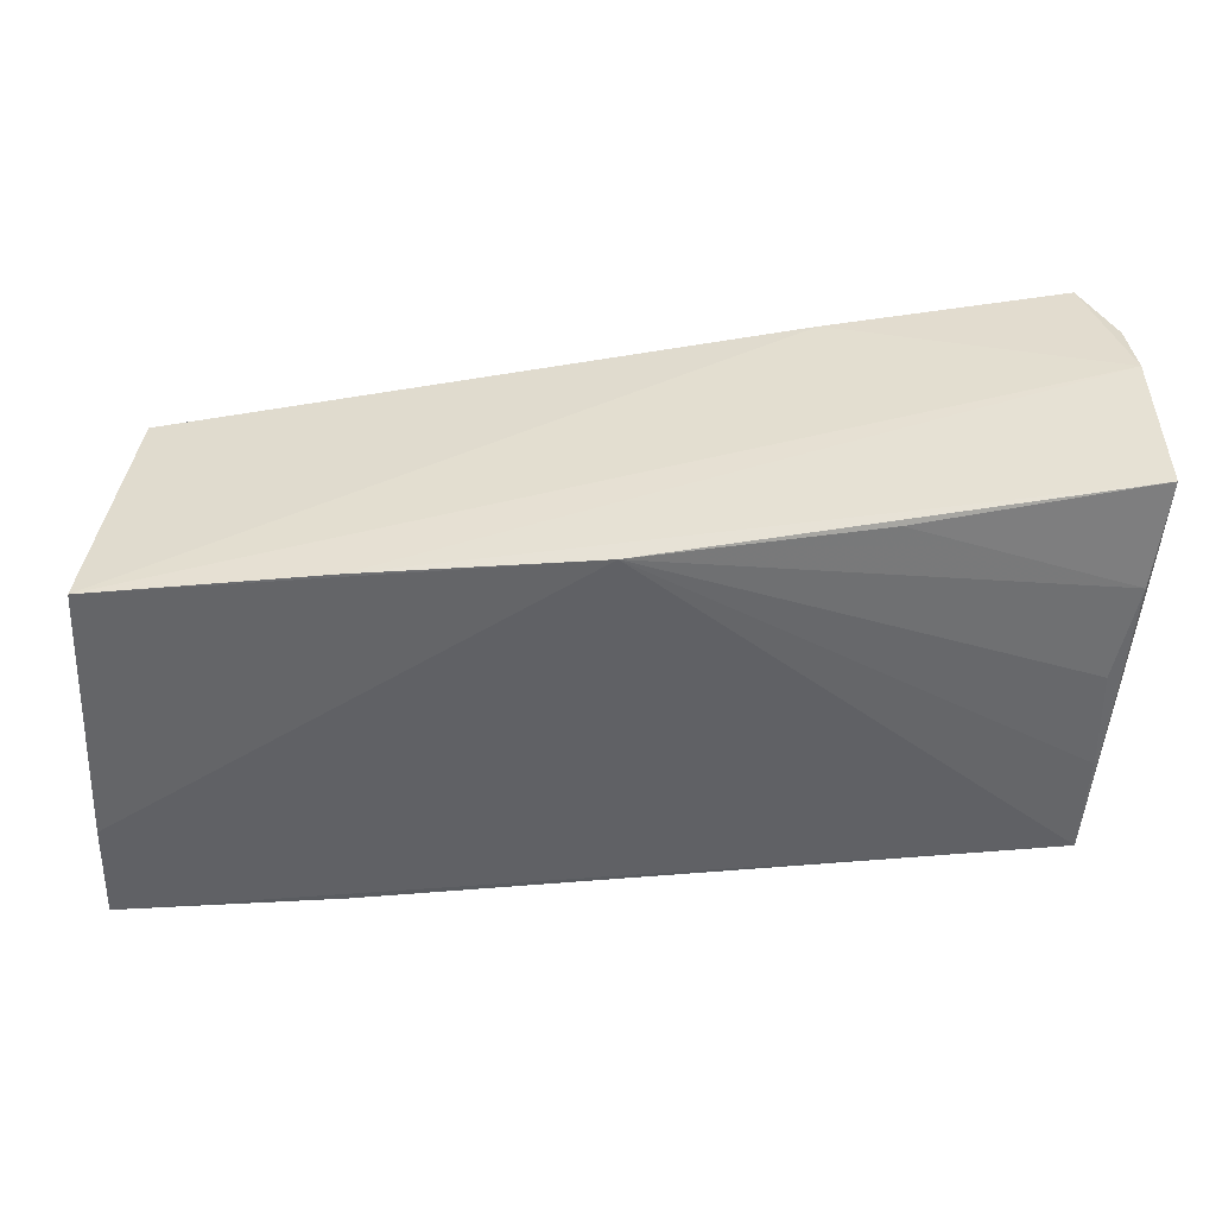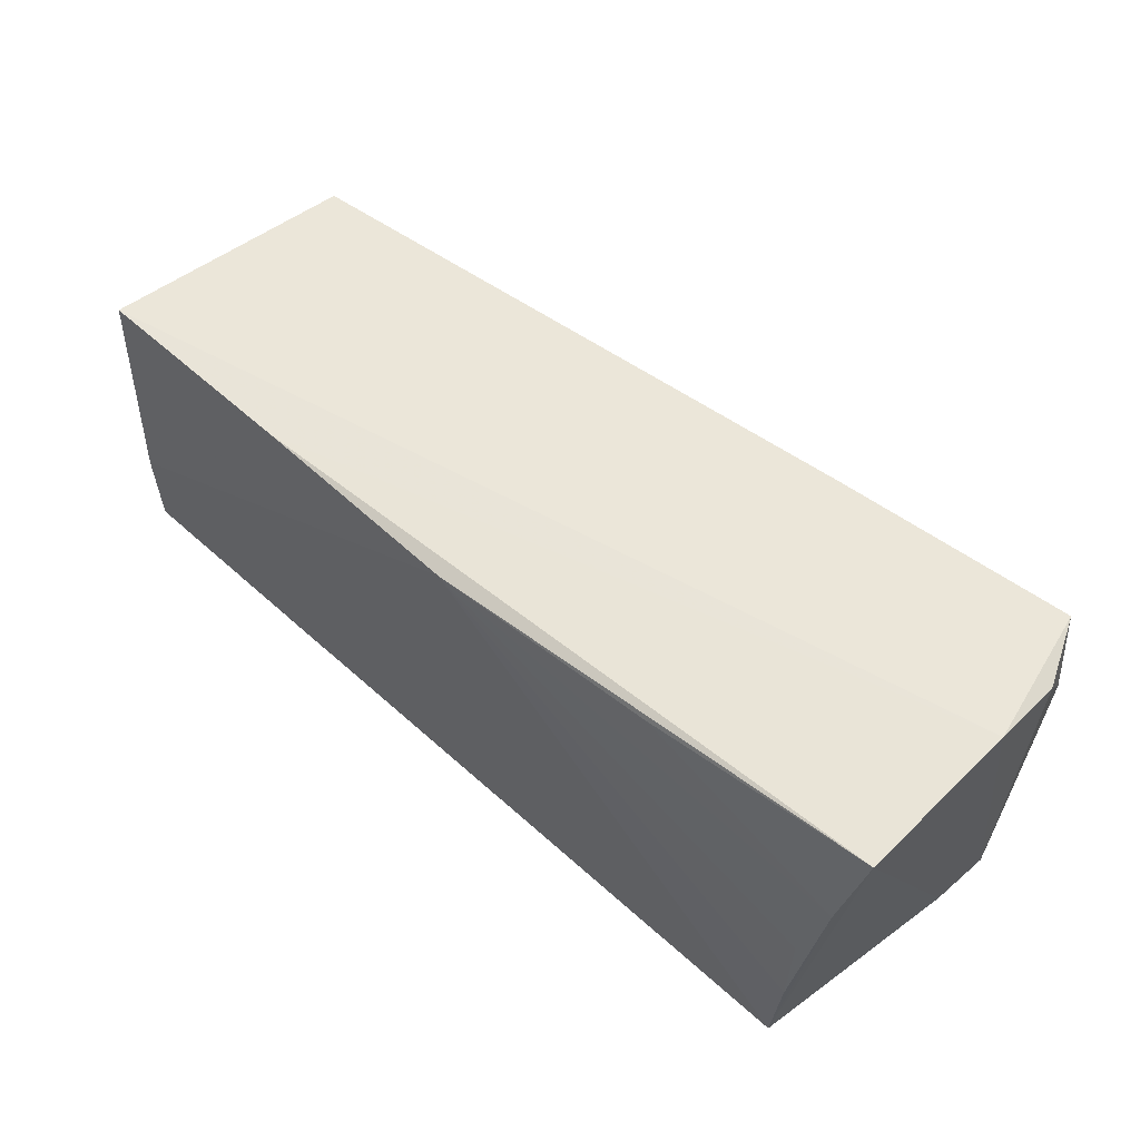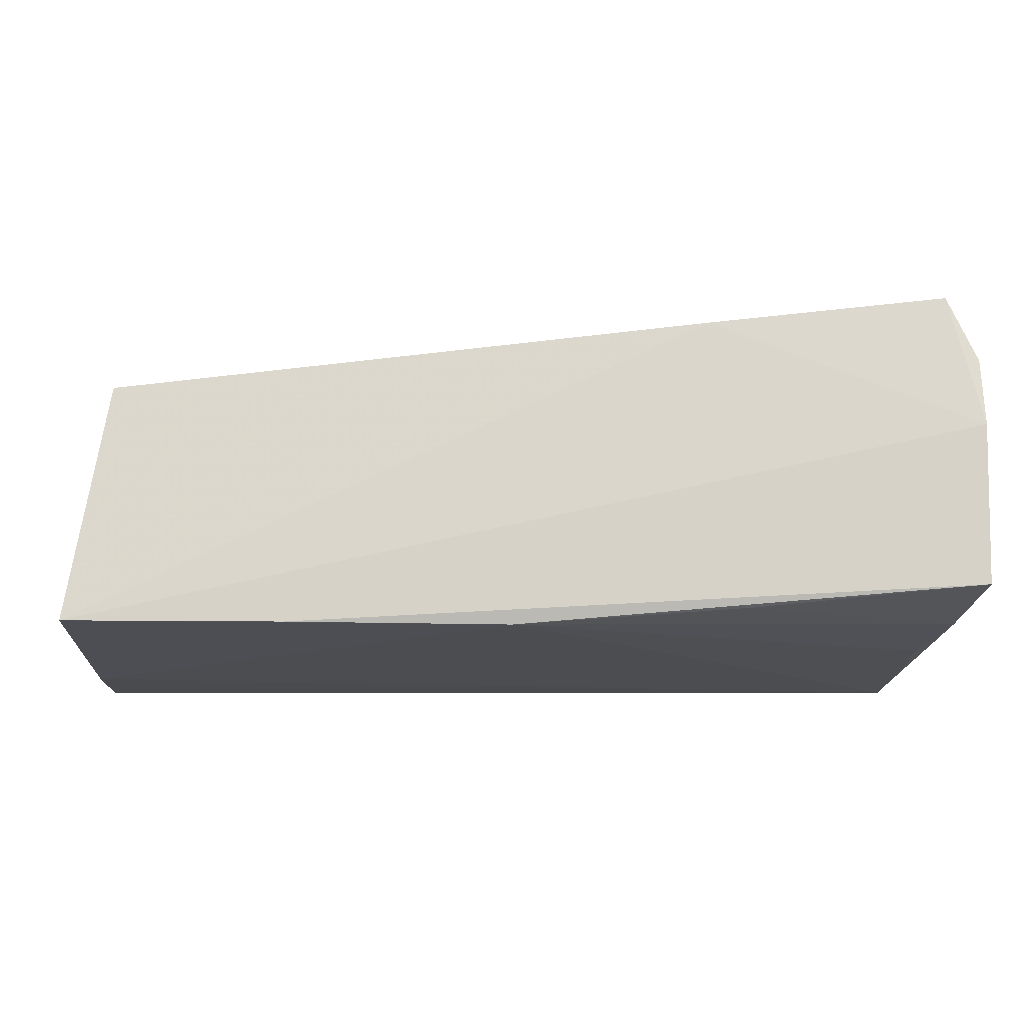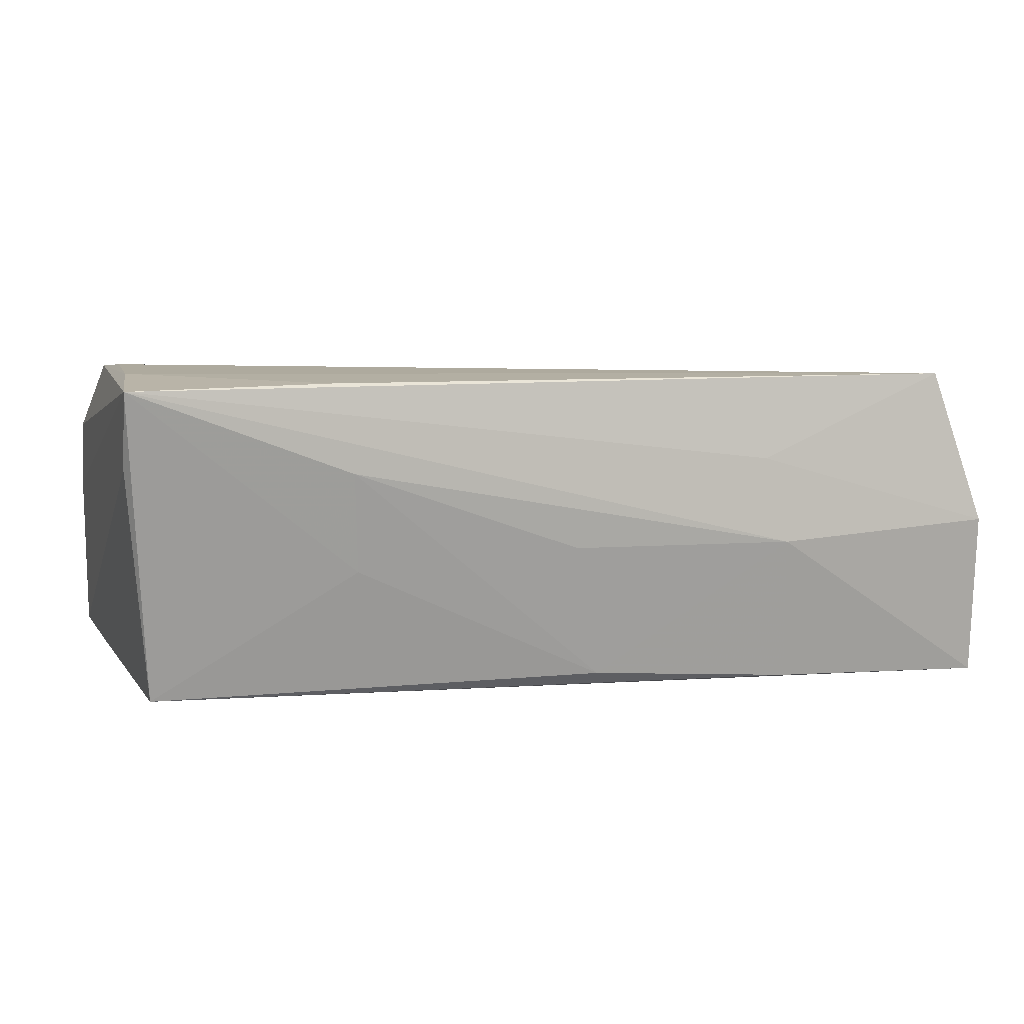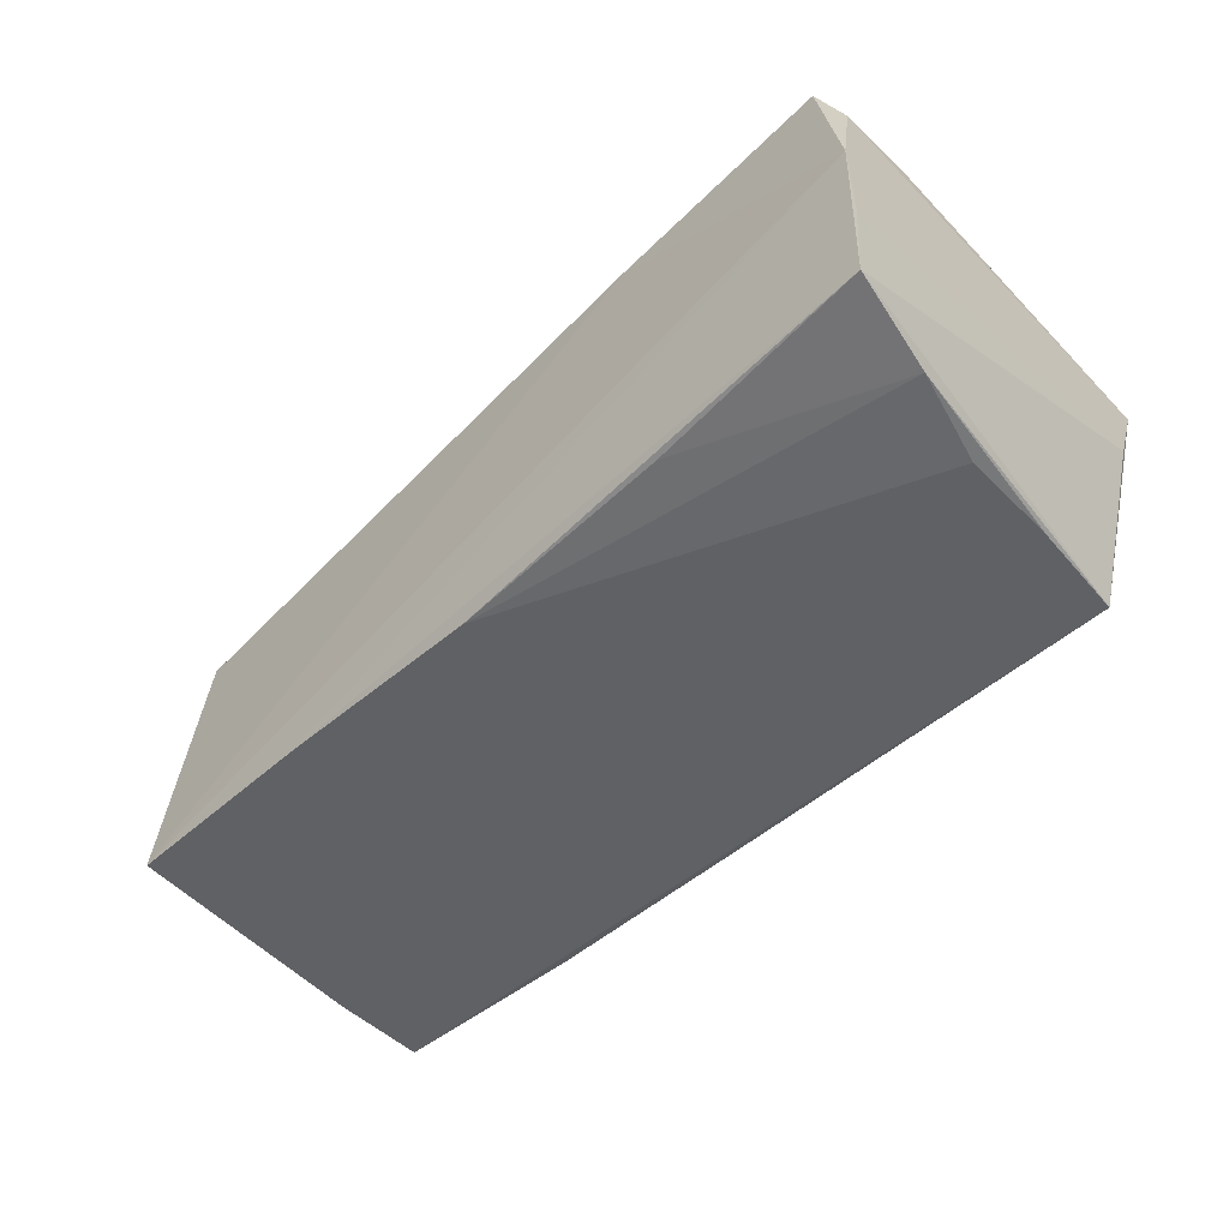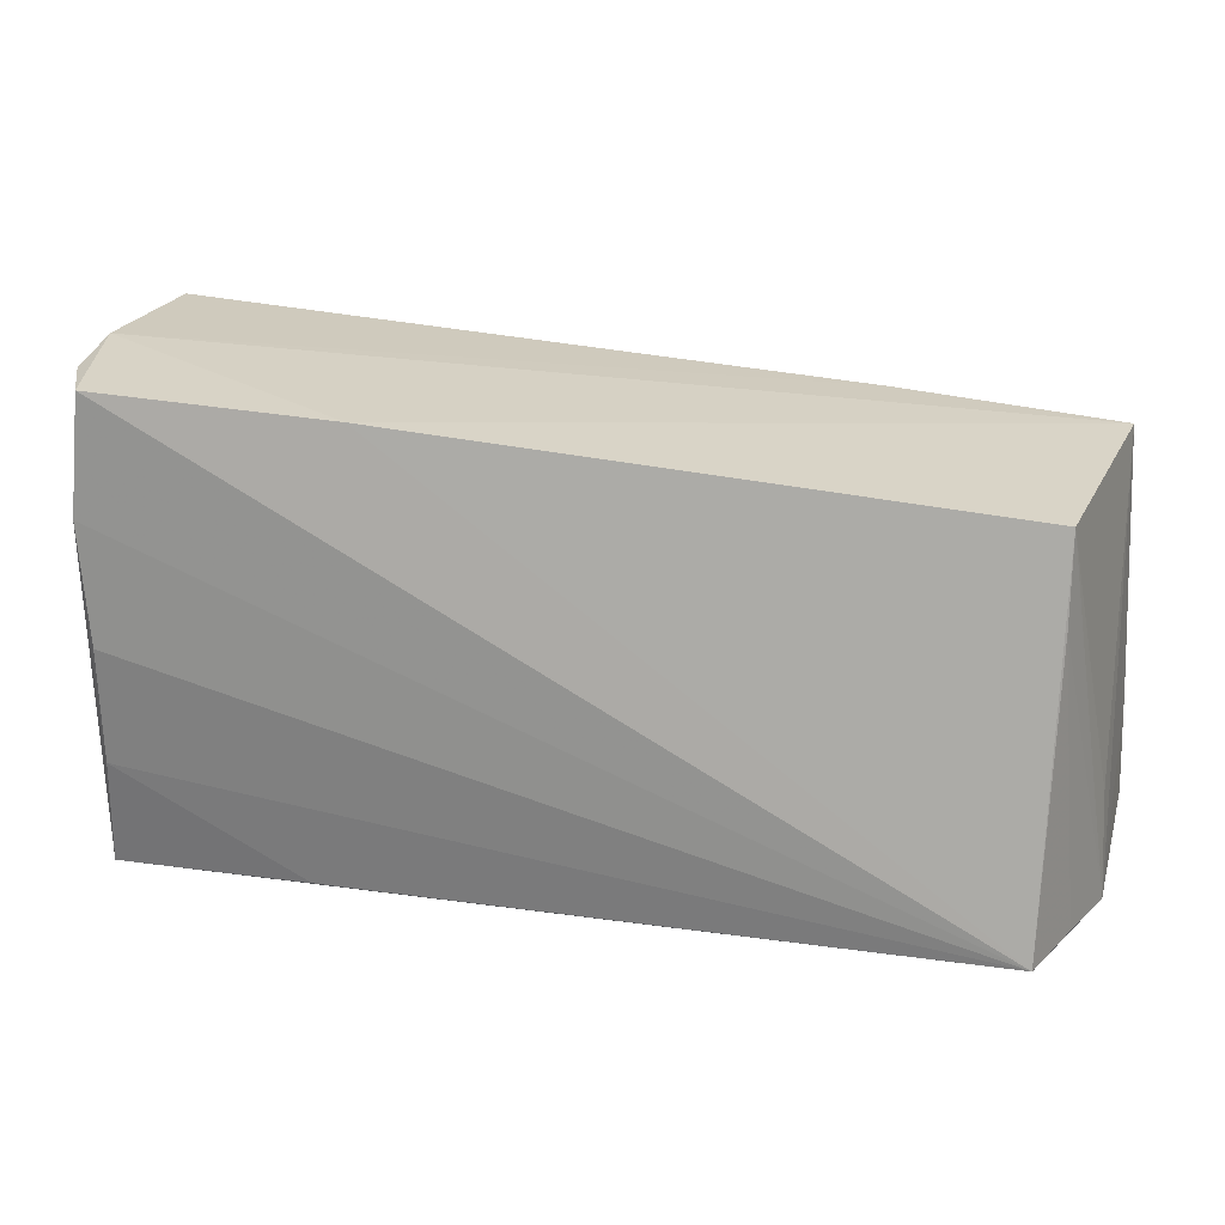
<metadata>
{"format":"obj","ext":"obj","renderer":"f3d","projection":"perspective","resolution":1024,"background":"white","views":[{"elev":40.3,"azim":177.8,"up":"+Y"},{"elev":59.0,"azim":-136.3,"up":"+Y"},{"elev":74.3,"azim":-179.6,"up":"+Y"},{"elev":5.0,"azim":-15.5,"up":"+Z"},{"elev":-47.0,"azim":-138.1,"up":"+Z"},{"elev":22.7,"azim":14.0,"up":"+Y"}]}
</metadata>
<code>
v -0.04889 0.0004178 0.02061
v -0.04996 0.01473 0.02035
v -0.05183 0.02943 -0.01519
v -0.02656 -0.02582 0.01856
v -0.02075 0.02663 0.0173
v -0.05222 0.02847 0.01202
v -0.05004 0.01772 -0.01722
v -0.02508 0.0265 -0.01742
v 0.03158 -0.0223 -0.01868
v -0.04771 -0.004831 -0.01877
v 0.006902 -0.02185 -0.01736
v 0.02888 0.02332 -0.01872
v 0.05123 0.009527 0.01263
v 0.05392 -0.02516 0.009956
v -0.02408 -0.02632 0.008084
v -0.02319 -0.02329 -0.003717
v 0.05111 0.01973 0.01098
v 0.05694 -0.0105 -0.01919
v 0.02729 -0.0262 0.00912
v -0.04709 -0.01664 -0.01919
v -0.04864 0.02862 0.01981
v 0.05675 -0.02594 0.0008701
v 0.03009 -0.02648 -0.001244
v 0.05535 0.02126 -0.0183
v 0.002354 0.02467 -0.01919
v -0.05229 0.02991 0.003716
v -0.05207 0.02904 -0.005516
v -0.05016 -0.02648 0.01774
v 0.05071 -0.02496 0.01946
v 0.05597 -0.01356 0.0001335
v 0.05741 -0.02282 -0.01889
v -0.04752 0.006858 -0.01826
v -0.05011 -0.02292 0.00878
v 0.003179 -0.02559 -0.001371
v -0.04912 -0.01348 0.01961
f 6 28 2
f 22 23 31
f 22 30 17
f 19 29 28
f 28 23 19
f 19 22 29
f 23 22 19
f 29 2 1
f 21 2 29
f 6 2 21
f 31 20 18
f 20 25 18
f 18 22 31
f 26 28 6
f 6 21 26
f 33 20 28
f 33 3 20
f 29 22 14
f 15 23 28
f 31 23 9
f 23 11 9
f 9 20 31
f 9 11 20
f 29 1 35
f 35 2 28
f 35 1 2
f 29 17 5
f 5 21 29
f 5 26 21
f 24 5 17
f 26 5 24
f 17 30 24
f 24 18 25
f 30 22 24
f 22 18 24
f 27 26 3
f 3 33 27
f 28 26 27
f 27 33 28
f 10 25 20
f 10 32 25
f 25 32 7
f 32 10 7
f 20 3 7
f 7 10 20
f 13 22 17
f 13 14 22
f 13 17 29
f 29 14 13
f 34 11 23
f 23 15 34
f 34 15 11
f 20 11 16
f 11 15 16
f 28 20 16
f 16 15 28
f 28 29 4
f 4 35 28
f 29 35 4
f 25 3 12
f 12 24 25
f 3 26 12
f 26 24 12
f 8 3 25
f 25 7 8
f 8 7 3

</code>
